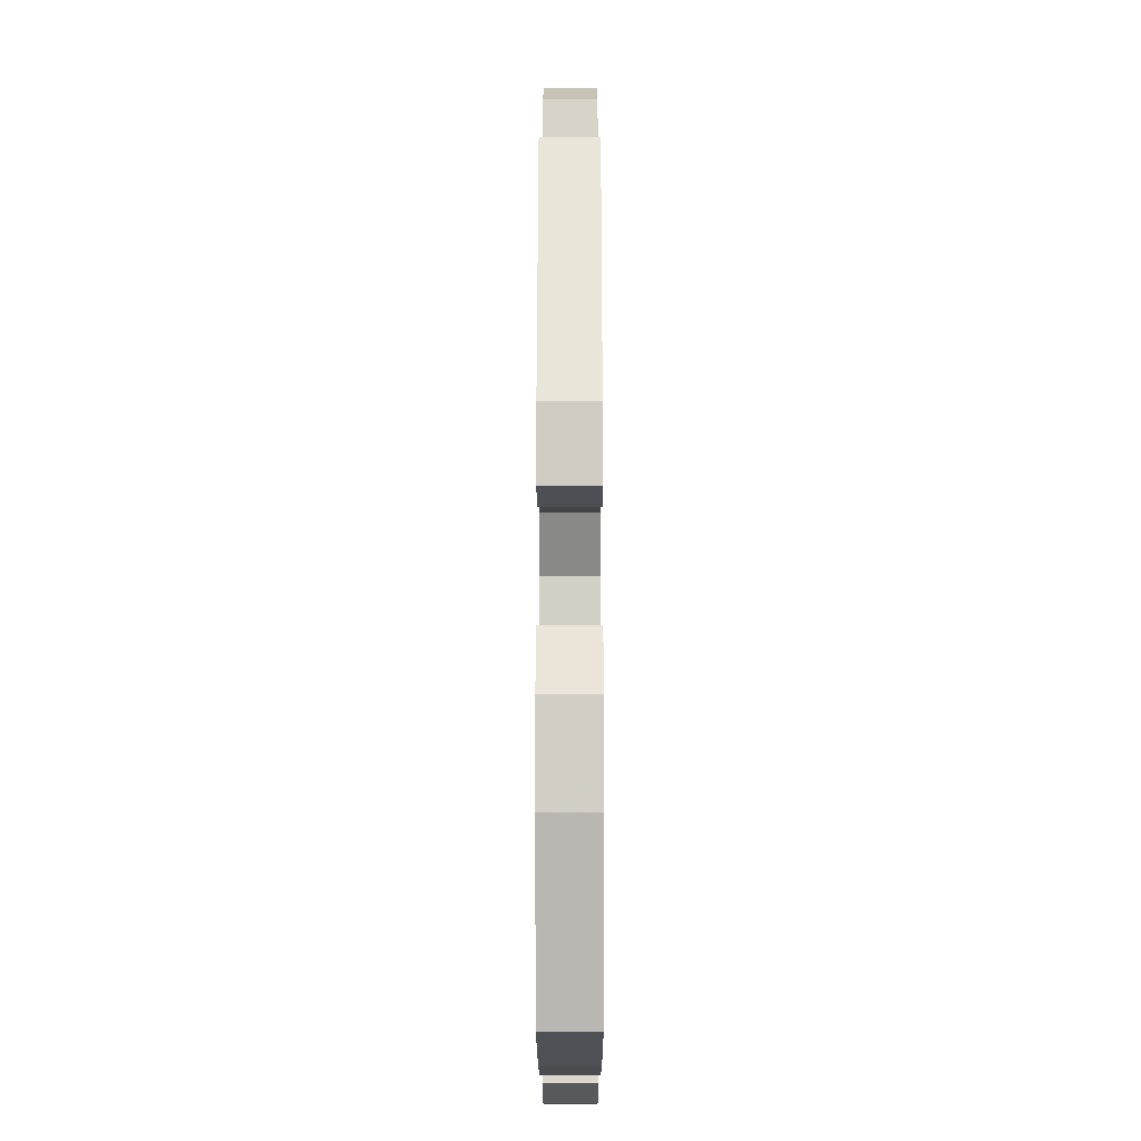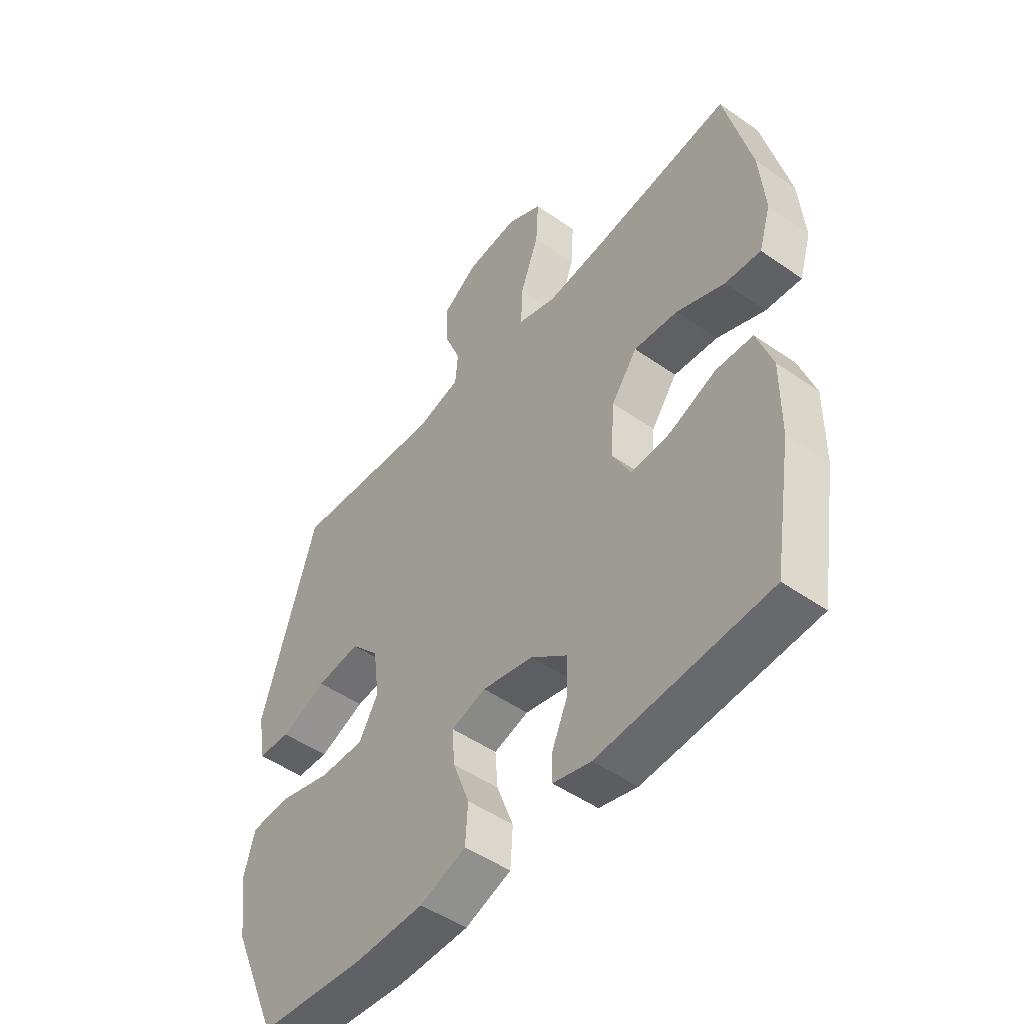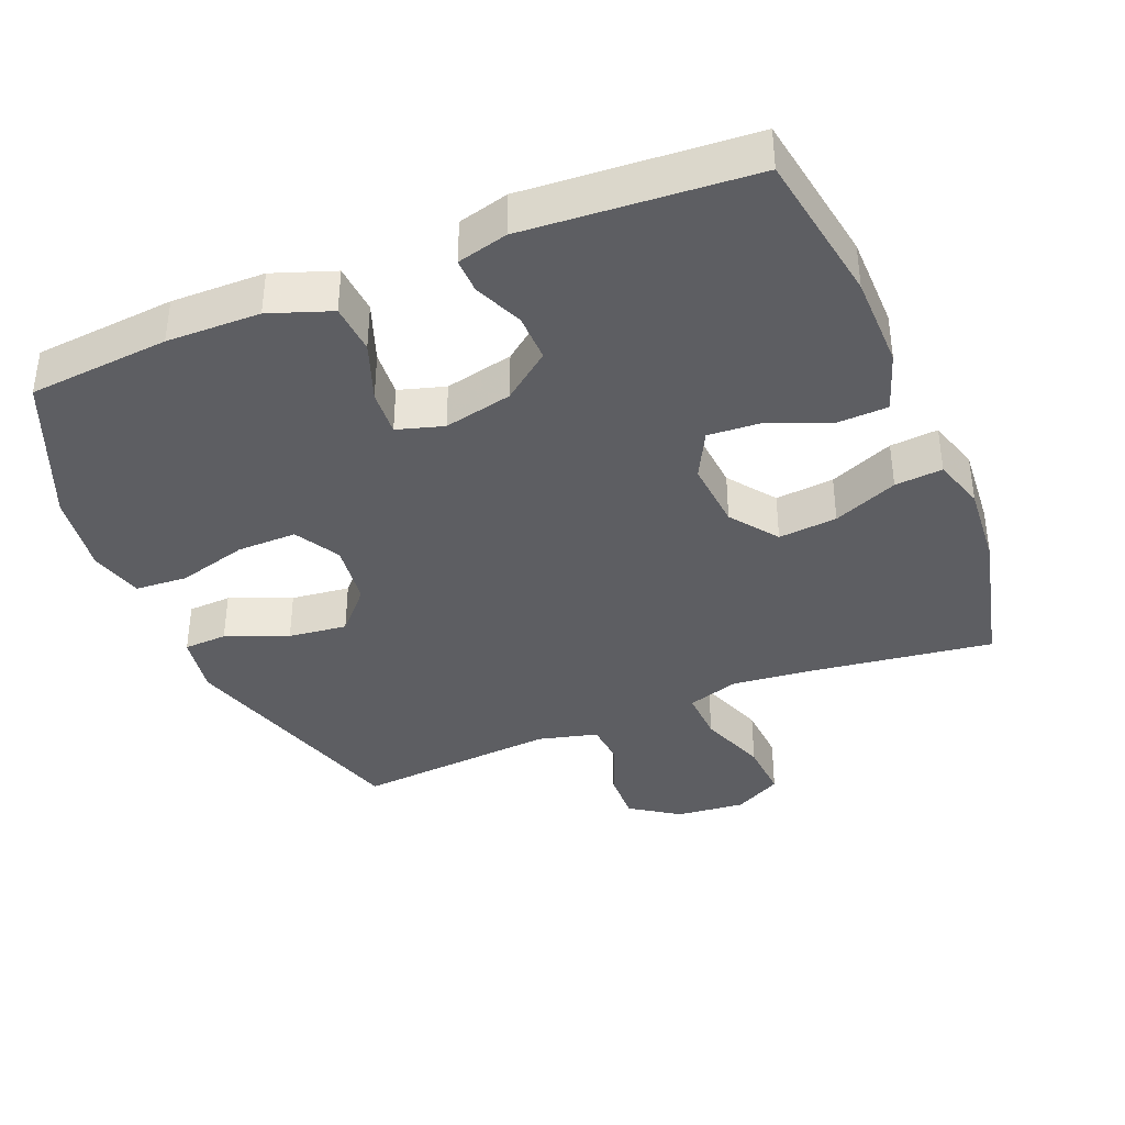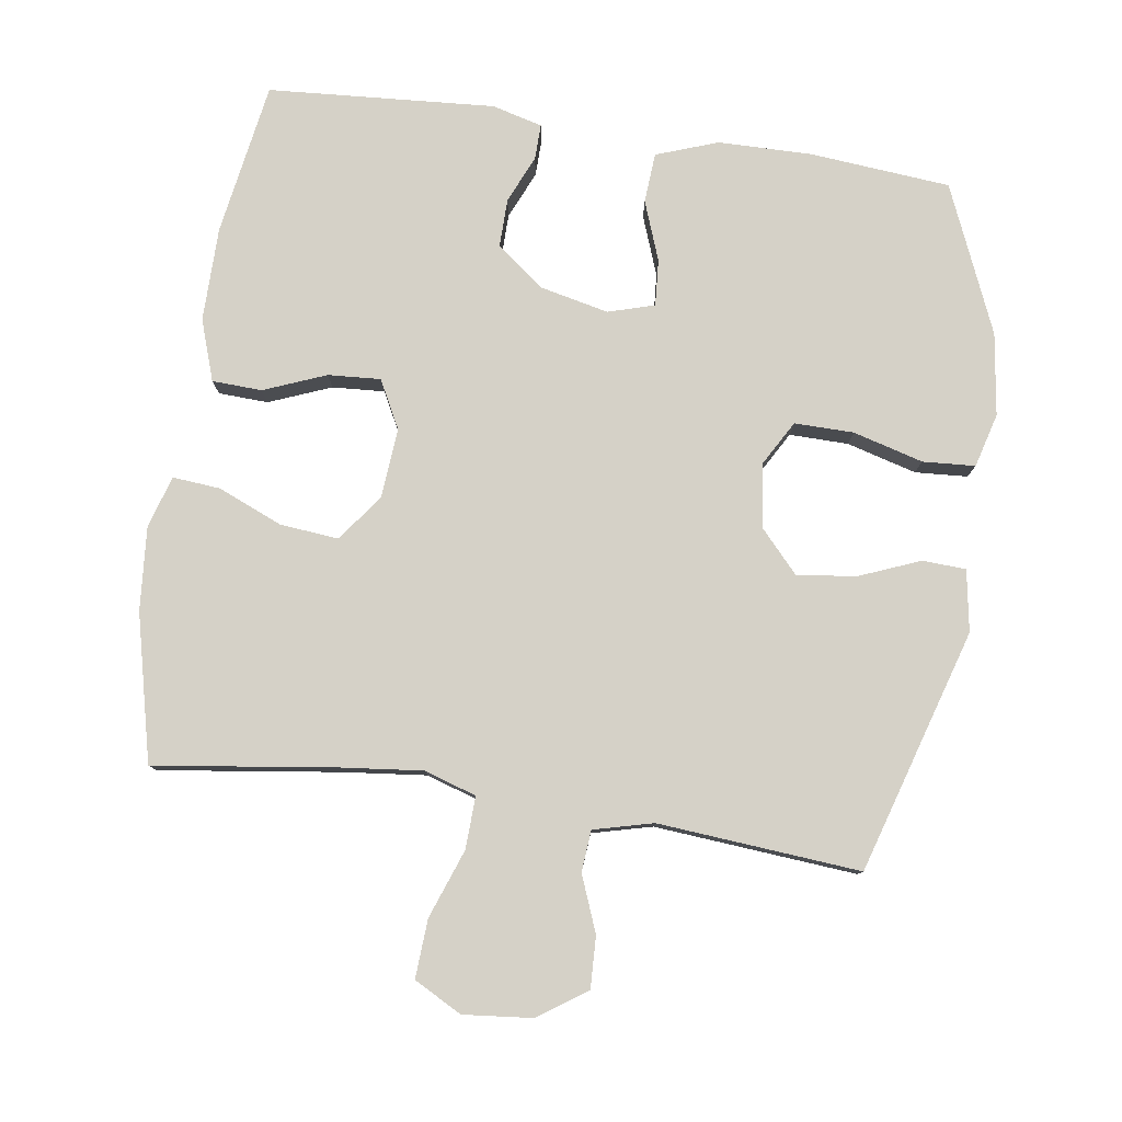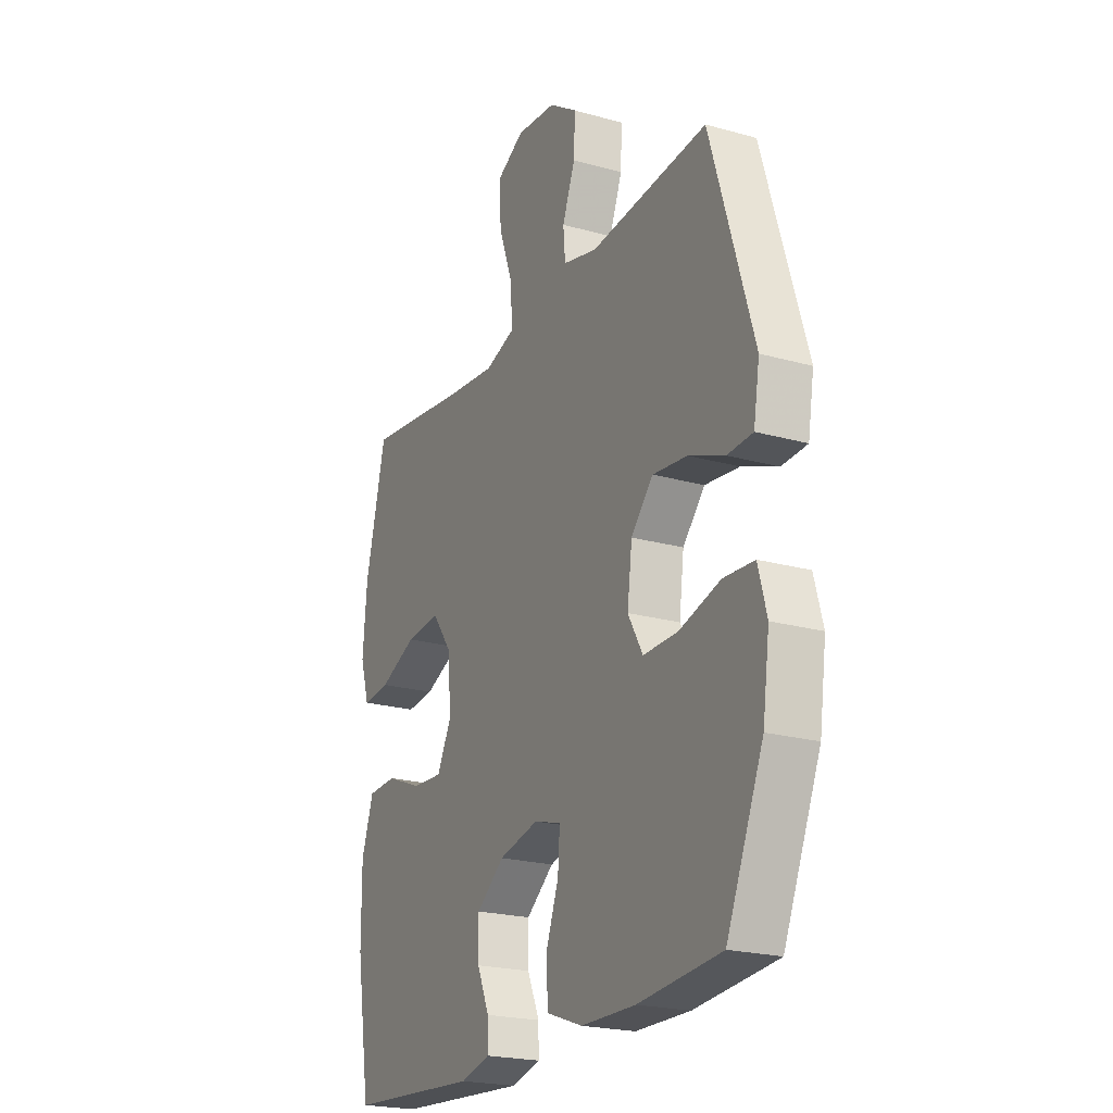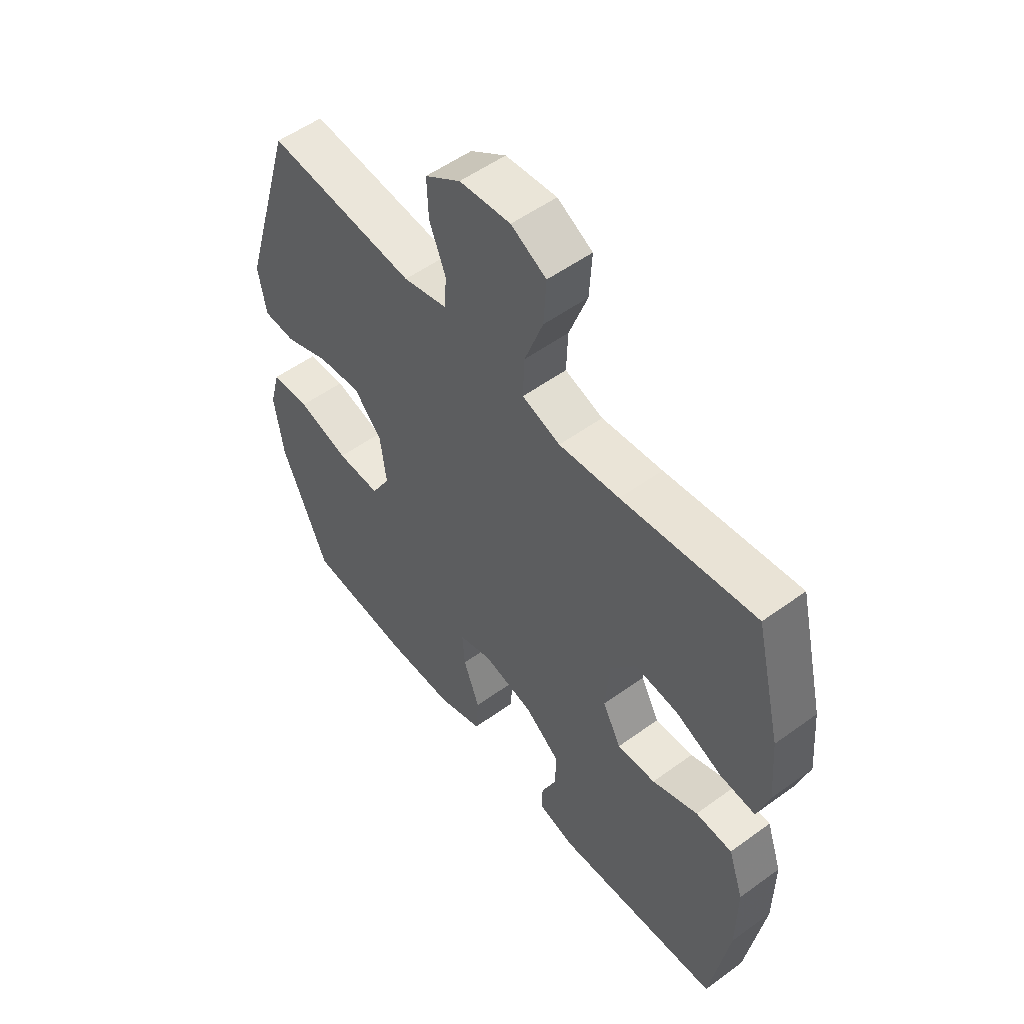
<metadata>
{"format":"obj","ext":"obj","renderer":"f3d","projection":"perspective","resolution":1024,"background":"white","views":[{"elev":-15.5,"azim":90.1,"up":"+Z"},{"elev":-49.4,"azim":-127.8,"up":"+Z"},{"elev":-38.3,"azim":-157.6,"up":"+Y"},{"elev":79.6,"azim":8.4,"up":"+Y"},{"elev":-22.1,"azim":64.0,"up":"+Z"},{"elev":53.7,"azim":-127.8,"up":"+Z"}]}
</metadata>
<code>
v 0.5 0.07 -0.5
v 0.296 0.07 -0.518
v 0.161 0.07 -0.516
v 0.072 0.07 -0.484
v 0.067 0.07 -0.412
v 0.099 0.07 -0.326
v 0.104 0.07 -0.259
v 0.037 0.07 -0.239
v -0.062 0.07 -0.261
v -0.131 0.07 -0.314
v -0.13 0.07 -0.384
v -0.1 0.07 -0.453
v -0.099 0.07 -0.504
v -0.172 0.07 -0.523
v -0.5 0.07 -0.5
v -0.536 0.07 -0.279
v -0.537 0.07 -0.143
v -0.507 0.07 -0.055
v -0.435 0.07 -0.052
v -0.345 0.07 -0.088
v -0.269 0.07 -0.093
v -0.233 0.07 -0.024
v -0.241 0.07 0.077
v -0.291 0.07 0.145
v -0.376 0.07 0.137
v -0.469 0.07 0.098
v -0.538 0.07 0.092
v -0.561 0.07 0.167
v -0.551 0.07 0.288
v -0.5 0.07 0.5
v -0.238 0.07 0.464
v -0.119 0.07 0.451
v -0.044 0.07 0.475
v -0.047 0.07 0.551
v -0.083 0.07 0.65
v -0.088 0.07 0.735
v -0.019 0.07 0.772
v 0.081 0.07 0.762
v 0.151 0.07 0.714
v 0.148 0.07 0.639
v 0.116 0.07 0.558
v 0.121 0.07 0.498
v 0.207 0.07 0.476
v 0.5 0.07 0.5
v 0.606 0.07 0.148
v 0.591 0.07 0.059
v 0.528 0.07 0.056
v 0.439 0.07 0.092
v 0.354 0.07 0.102
v 0.299 0.07 0.042
v 0.287 0.07 -0.05
v 0.324 0.07 -0.115
v 0.41 0.07 -0.114
v 0.511 0.07 -0.086
v 0.587 0.07 -0.091
v 0.608 0.07 -0.169
v 0.591 0.07 -0.288
v 0.5 0 -0.5
v 0.296 0 -0.518
v 0.161 0 -0.516
v 0.072 0 -0.484
v 0.067 0 -0.412
v 0.099 0 -0.326
v 0.104 0 -0.259
v 0.037 0 -0.239
v -0.062 0 -0.261
v -0.131 0 -0.314
v -0.13 0 -0.384
v -0.1 0 -0.453
v -0.099 0 -0.504
v -0.172 0 -0.523
v -0.5 0 -0.5
v -0.536 0 -0.279
v -0.537 0 -0.143
v -0.507 0 -0.055
v -0.435 0 -0.052
v -0.345 0 -0.088
v -0.269 0 -0.093
v -0.233 0 -0.024
v -0.241 0 0.077
v -0.291 0 0.145
v -0.376 0 0.137
v -0.469 0 0.098
v -0.538 0 0.092
v -0.561 0 0.167
v -0.551 0 0.288
v -0.5 0 0.5
v -0.238 0 0.464
v -0.119 0 0.451
v -0.044 0 0.475
v -0.047 0 0.551
v -0.083 0 0.65
v -0.088 0 0.735
v -0.019 0 0.772
v 0.081 0 0.762
v 0.151 0 0.714
v 0.148 0 0.639
v 0.116 0 0.558
v 0.121 0 0.498
v 0.207 0 0.476
v 0.5 0 0.5
v 0.606 0 0.148
v 0.591 0 0.059
v 0.528 0 0.056
v 0.439 0 0.092
v 0.354 0 0.102
v 0.299 0 0.042
v 0.287 0 -0.05
v 0.324 0 -0.115
v 0.41 0 -0.114
v 0.511 0 -0.086
v 0.587 0 -0.091
v 0.608 0 -0.169
v 0.591 0 -0.288
f 53 54 55 56
f 52 53 56 57
f 45 46 47 48
f 43 44 45 48
f 42 43 48 49
f 38 39 40 41
f 38 41 42
f 37 38 42
f 34 35 36 37
f 33 34 37 42
f 32 33 42 49
f 28 29 30 31
f 25 26 27 28
f 24 25 28 31
f 23 24 31 32
f 17 18 19 20
f 17 20 21
f 16 17 21
f 15 16 21
f 14 15 21
f 11 12 13 14
f 10 11 14 21
f 9 10 21 22
f 3 4 5 6
f 3 6 7
f 2 3 7
f 52 57 1 2
f 51 52 2 7
f 50 51 7 8
f 23 32 49 50
f 22 23 50
f 8 9 22 50
f 113 112 111 110
f 114 113 110 109
f 105 104 103 102
f 105 102 101 100
f 106 105 100 99
f 98 97 96 95
f 99 98 95
f 99 95 94
f 94 93 92 91
f 99 94 91 90
f 106 99 90 89
f 88 87 86 85
f 85 84 83 82
f 88 85 82 81
f 89 88 81 80
f 77 76 75 74
f 78 77 74
f 78 74 73
f 78 73 72
f 78 72 71
f 71 70 69 68
f 78 71 68 67
f 79 78 67 66
f 63 62 61 60
f 64 63 60
f 64 60 59
f 59 58 114 109
f 64 59 109 108
f 65 64 108 107
f 107 106 89 80
f 107 80 79
f 107 79 66 65
f 1 58 59 2
f 2 59 60 3
f 3 60 61 4
f 4 61 62 5
f 5 62 63 6
f 6 63 64 7
f 7 64 65 8
f 8 65 66 9
f 9 66 67 10
f 10 67 68 11
f 11 68 69 12
f 12 69 70 13
f 13 70 71 14
f 14 71 72 15
f 15 72 73 16
f 16 73 74 17
f 17 74 75 18
f 18 75 76 19
f 19 76 77 20
f 20 77 78 21
f 21 78 79 22
f 22 79 80 23
f 23 80 81 24
f 24 81 82 25
f 25 82 83 26
f 26 83 84 27
f 27 84 85 28
f 28 85 86 29
f 29 86 87 30
f 30 87 88 31
f 31 88 89 32
f 32 89 90 33
f 33 90 91 34
f 34 91 92 35
f 35 92 93 36
f 36 93 94 37
f 37 94 95 38
f 38 95 96 39
f 39 96 97 40
f 40 97 98 41
f 41 98 99 42
f 42 99 100 43
f 43 100 101 44
f 44 101 102 45
f 45 102 103 46
f 46 103 104 47
f 47 104 105 48
f 48 105 106 49
f 49 106 107 50
f 50 107 108 51
f 51 108 109 52
f 52 109 110 53
f 53 110 111 54
f 54 111 112 55
f 55 112 113 56
f 56 113 114 57
f 57 114 58 1

</code>
